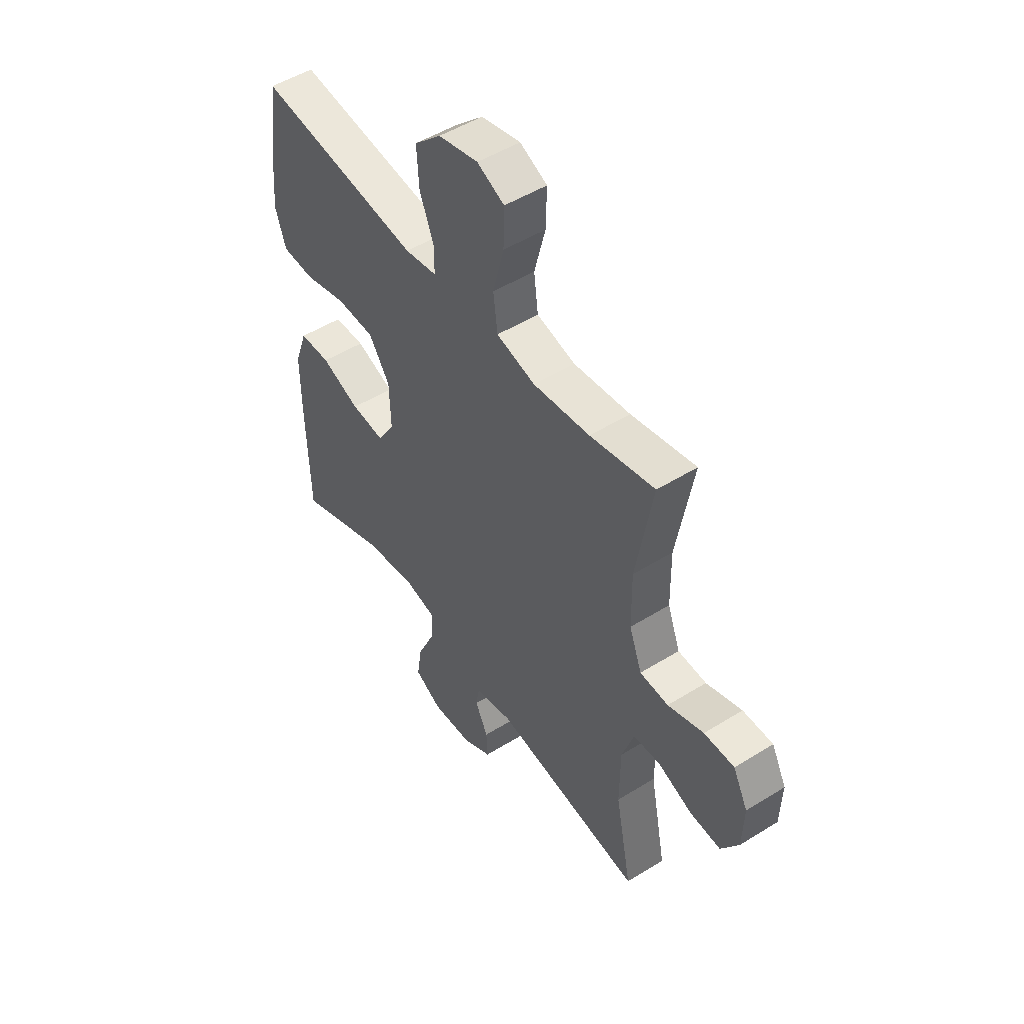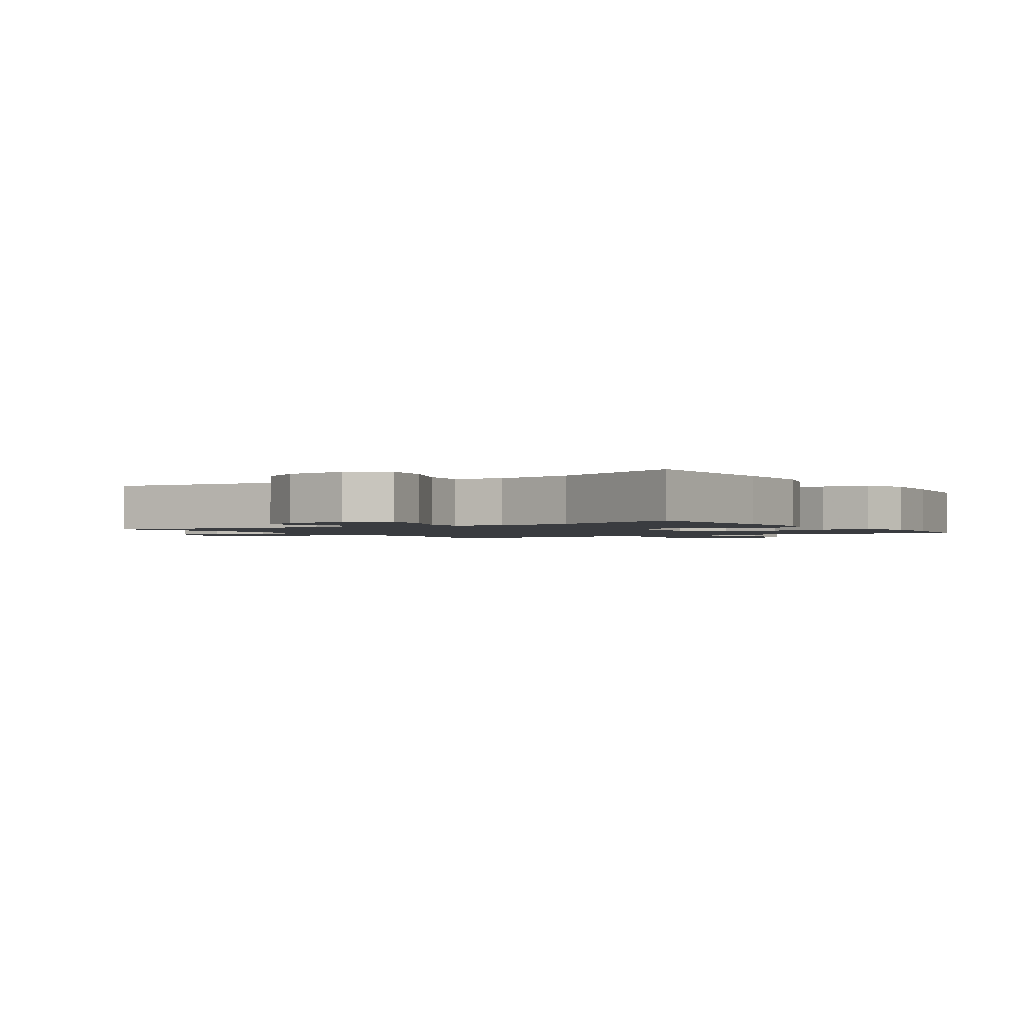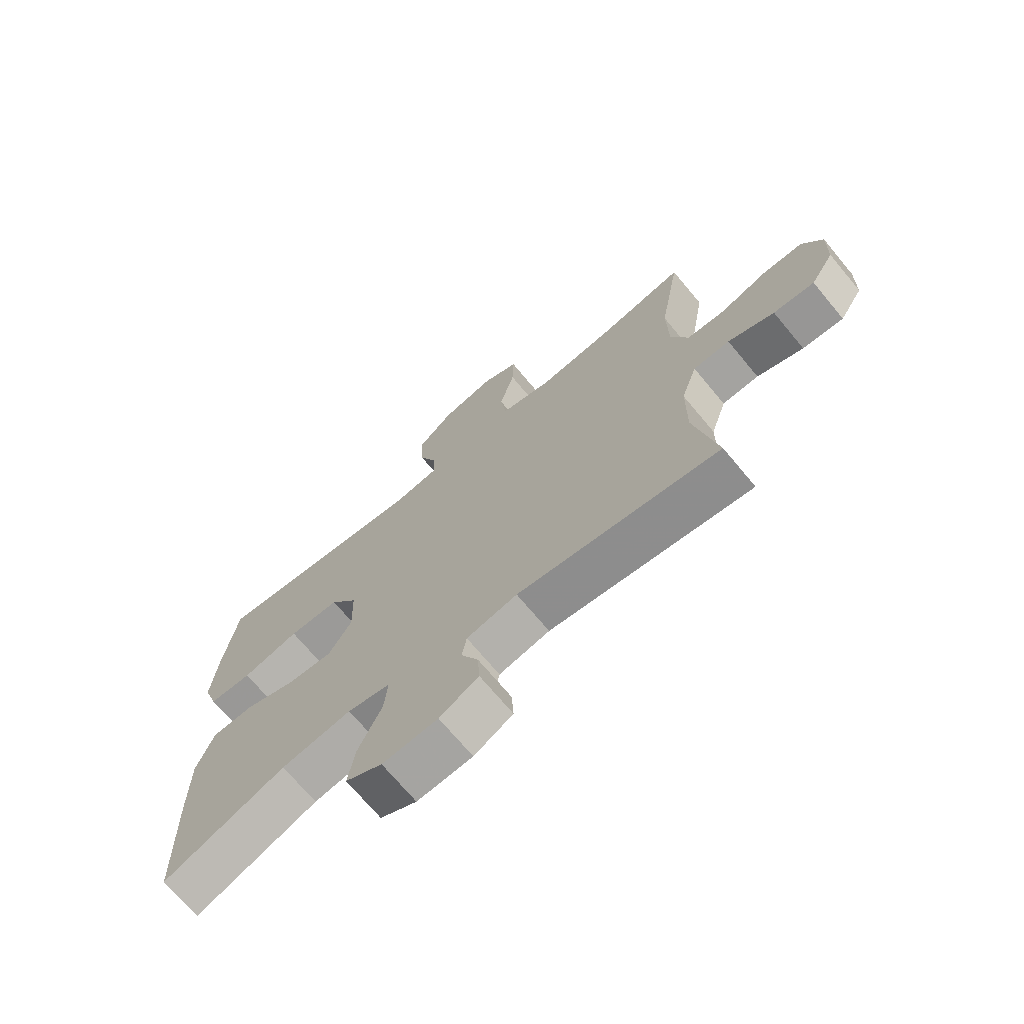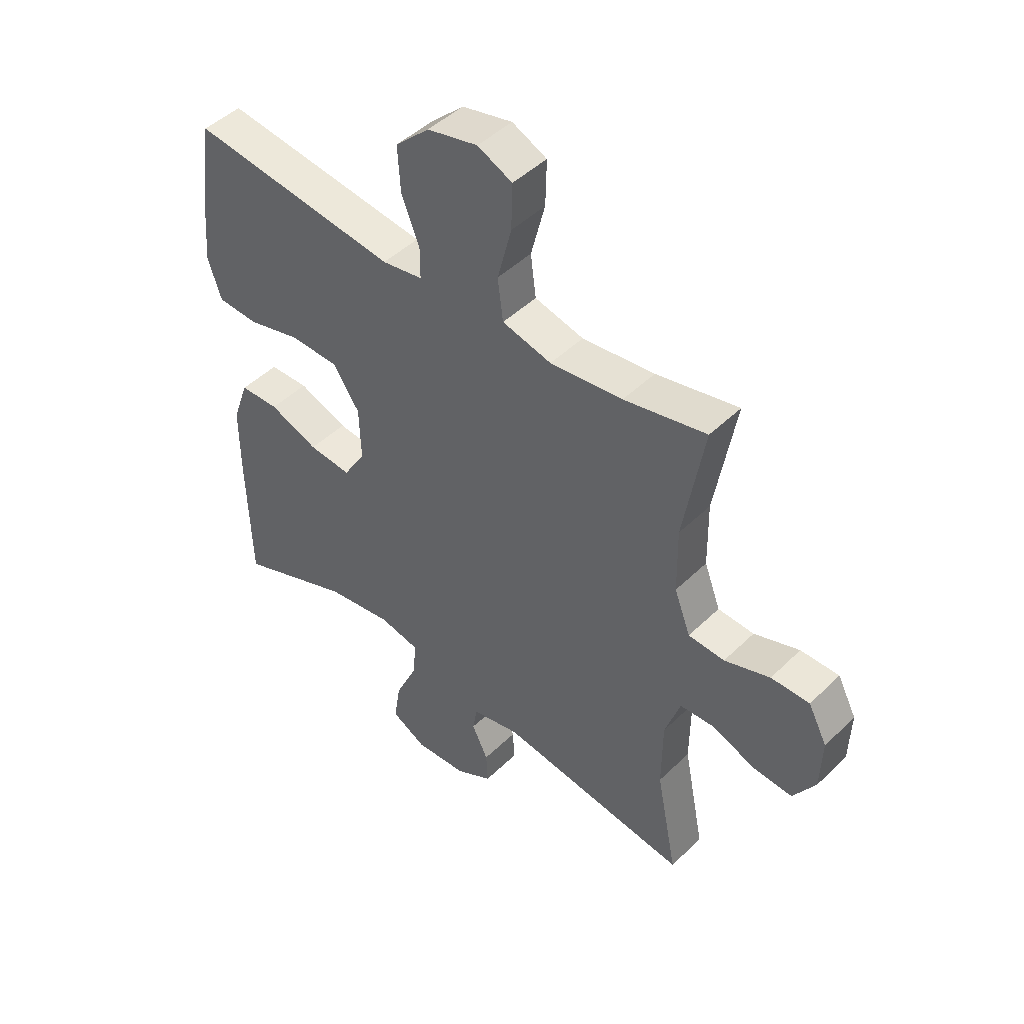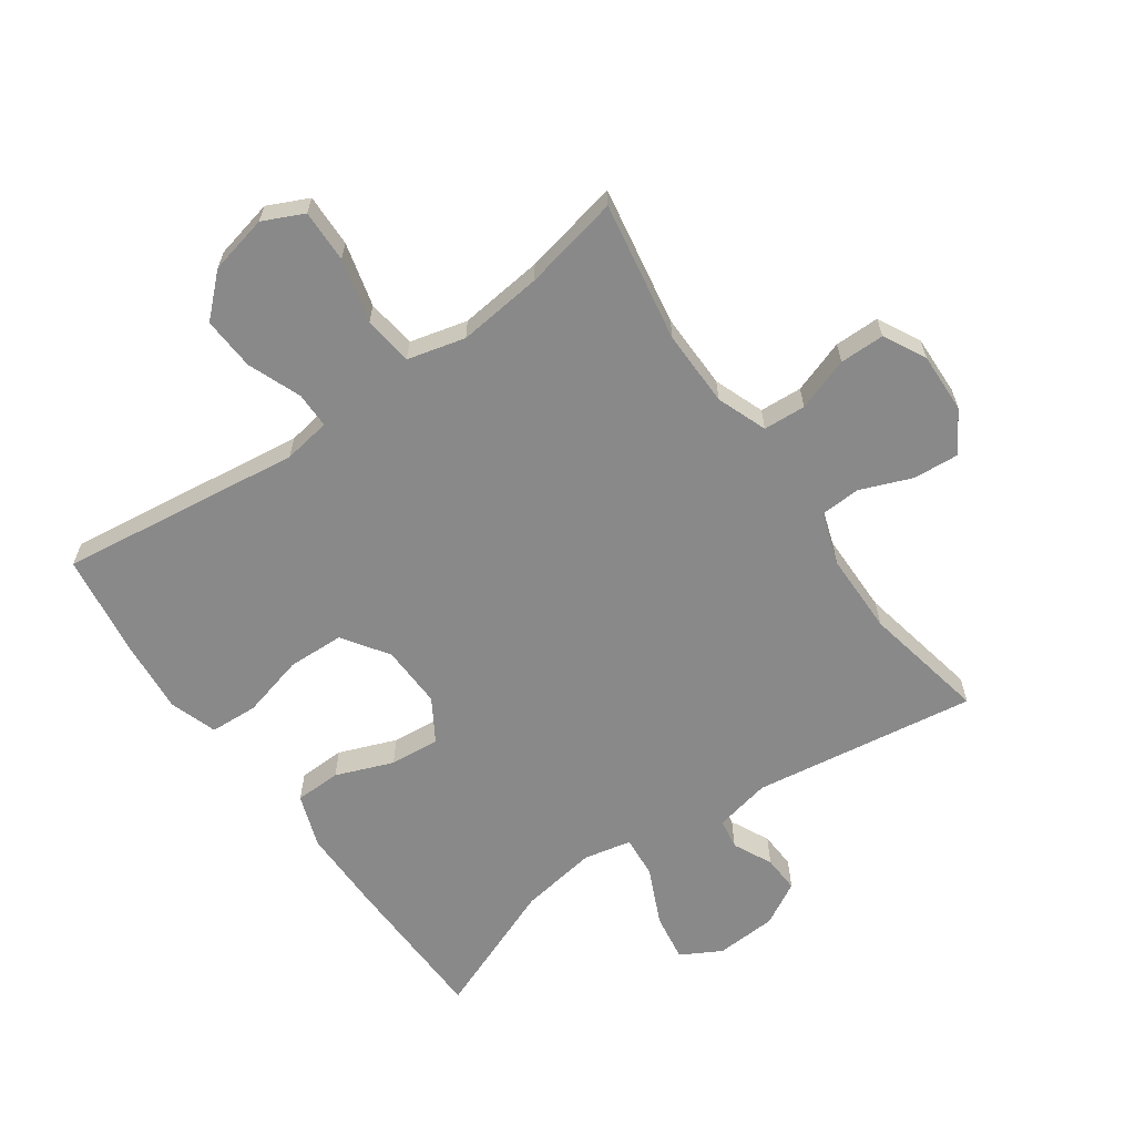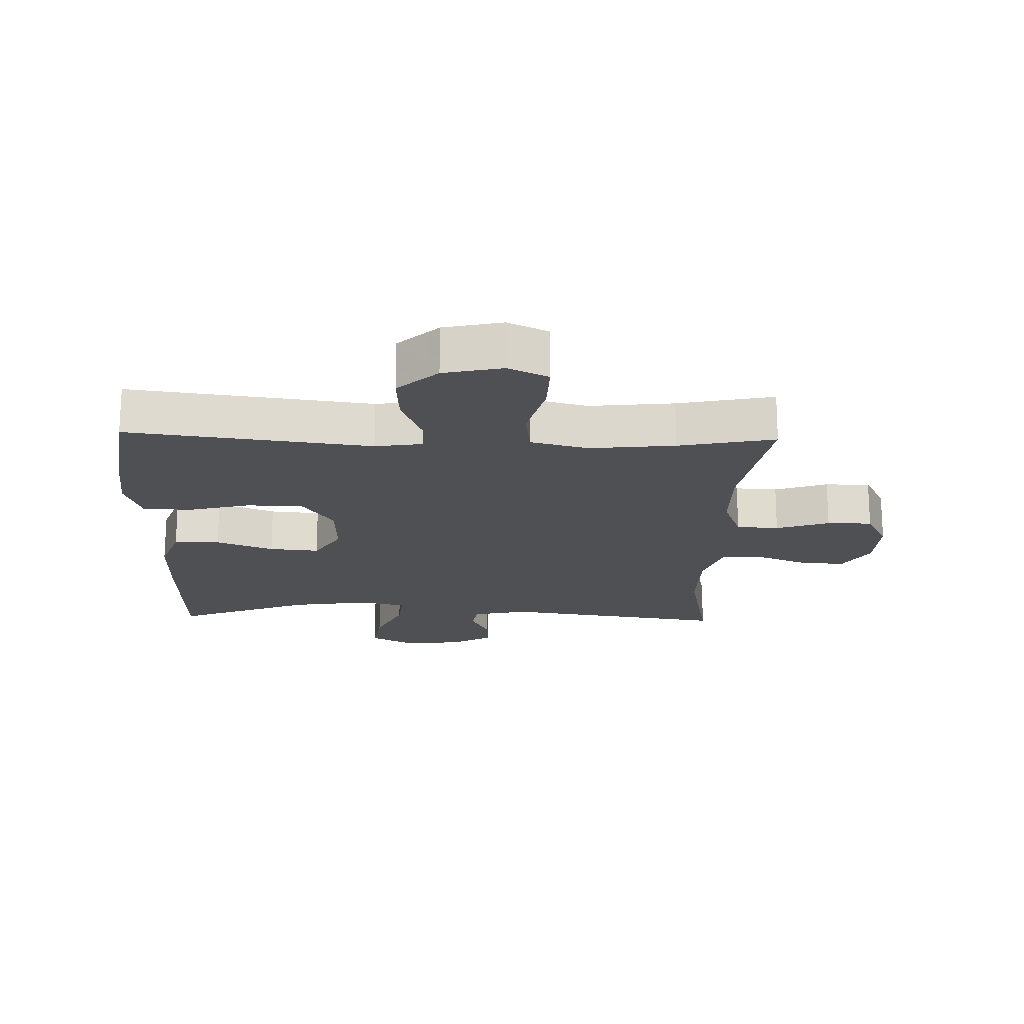
<metadata>
{"format":"obj","ext":"obj","renderer":"f3d","projection":"perspective","resolution":1024,"background":"white","views":[{"elev":50.1,"azim":55.6,"up":"+Z"},{"elev":-1.7,"azim":-146.7,"up":"+Y"},{"elev":-70.9,"azim":39.8,"up":"+Z"},{"elev":46.5,"azim":42.3,"up":"+Z"},{"elev":-63.0,"azim":35.1,"up":"+Y"},{"elev":-18.9,"azim":-1.8,"up":"+Y"}]}
</metadata>
<code>
v 0.5 0.07 0.5
v 0.462 0.07 0.279
v 0.464 0.07 0.158
v 0.494 0.07 0.079
v 0.561 0.07 0.075
v 0.645 0.07 0.104
v 0.716 0.07 0.104
v 0.751 0.07 0.037
v 0.748 0.07 -0.059
v 0.707 0.07 -0.124
v 0.635 0.07 -0.119
v 0.554 0.07 -0.087
v 0.49 0.07 -0.09
v 0.462 0.07 -0.174
v 0.461 0.07 -0.303
v 0.5 0.07 -0.5
v 0.146 0.07 -0.449
v 0.057 0.07 -0.468
v 0.049 0.07 -0.516
v 0.079 0.07 -0.578
v 0.082 0.07 -0.637
v 0.014 0.07 -0.675
v -0.083 0.07 -0.681
v -0.147 0.07 -0.646
v -0.135 0.07 -0.569
v -0.094 0.07 -0.479
v -0.088 0.07 -0.412
v -0.163 0.07 -0.396
v -0.286 0.07 -0.415
v -0.5 0.07 -0.5
v -0.506 0.07 -0.253
v -0.506 0.07 -0.121
v -0.476 0.07 -0.036
v -0.403 0.07 -0.034
v -0.312 0.07 -0.069
v -0.233 0.07 -0.076
v -0.192 0.07 -0.009
v -0.195 0.07 0.091
v -0.244 0.07 0.163
v -0.333 0.07 0.166
v -0.433 0.07 0.14
v -0.509 0.07 0.144
v -0.534 0.07 0.219
v -0.524 0.07 0.334
v -0.5 0.07 0.5
v -0.116 0.07 0.451
v -0.041 0.07 0.463
v -0.041 0.07 0.52
v -0.074 0.07 0.604
v -0.079 0.07 0.688
v -0.016 0.07 0.747
v 0.077 0.07 0.768
v 0.141 0.07 0.738
v 0.139 0.07 0.655
v 0.113 0.07 0.554
v 0.123 0.07 0.476
v 0.214 0.07 0.453
v 0.348 0.07 0.468
v 0.5 0 0.5
v 0.462 0 0.279
v 0.464 0 0.158
v 0.494 0 0.079
v 0.561 0 0.075
v 0.645 0 0.104
v 0.716 0 0.104
v 0.751 0 0.037
v 0.748 0 -0.059
v 0.707 0 -0.124
v 0.635 0 -0.119
v 0.554 0 -0.087
v 0.49 0 -0.09
v 0.462 0 -0.174
v 0.461 0 -0.303
v 0.5 0 -0.5
v 0.146 0 -0.449
v 0.057 0 -0.468
v 0.049 0 -0.516
v 0.079 0 -0.578
v 0.082 0 -0.637
v 0.014 0 -0.675
v -0.083 0 -0.681
v -0.147 0 -0.646
v -0.135 0 -0.569
v -0.094 0 -0.479
v -0.088 0 -0.412
v -0.163 0 -0.396
v -0.286 0 -0.415
v -0.5 0 -0.5
v -0.506 0 -0.253
v -0.506 0 -0.121
v -0.476 0 -0.036
v -0.403 0 -0.034
v -0.312 0 -0.069
v -0.233 0 -0.076
v -0.192 0 -0.009
v -0.195 0 0.091
v -0.244 0 0.163
v -0.333 0 0.166
v -0.433 0 0.14
v -0.509 0 0.144
v -0.534 0 0.219
v -0.524 0 0.334
v -0.5 0 0.5
v -0.116 0 0.451
v -0.041 0 0.463
v -0.041 0 0.52
v -0.074 0 0.604
v -0.079 0 0.688
v -0.016 0 0.747
v 0.077 0 0.768
v 0.141 0 0.738
v 0.139 0 0.655
v 0.113 0 0.554
v 0.123 0 0.476
v 0.214 0 0.453
v 0.348 0 0.468
f 52 53 54 55
f 52 55 56
f 51 52 56
f 48 49 50 51
f 47 48 51 56
f 46 47 56 57
f 44 45 46
f 43 44 46 57
f 40 41 42 43
f 39 40 43 57
f 32 33 34 35
f 32 35 36
f 29 30 31 32
f 28 29 32 36
f 27 28 36 37
f 23 24 25 26
f 23 26 27
f 22 23 27
f 19 20 21 22
f 18 19 22 27
f 17 18 27 37
f 15 16 17 37
f 9 10 11 12
f 9 12 13
f 8 9 13
f 5 6 7 8
f 4 5 8 13
f 3 4 13 14
f 58 1 2
f 38 39 57 58
f 15 37 38 58
f 14 15 58
f 2 3 14 58
f 113 112 111 110
f 114 113 110
f 114 110 109
f 109 108 107 106
f 114 109 106 105
f 115 114 105 104
f 104 103 102
f 115 104 102 101
f 101 100 99 98
f 115 101 98 97
f 93 92 91 90
f 94 93 90
f 90 89 88 87
f 94 90 87 86
f 95 94 86 85
f 84 83 82 81
f 85 84 81
f 85 81 80
f 80 79 78 77
f 85 80 77 76
f 95 85 76 75
f 95 75 74 73
f 70 69 68 67
f 71 70 67
f 71 67 66
f 66 65 64 63
f 71 66 63 62
f 72 71 62 61
f 60 59 116
f 116 115 97 96
f 116 96 95 73
f 116 73 72
f 116 72 61 60
f 1 59 60 2
f 2 60 61 3
f 3 61 62 4
f 4 62 63 5
f 5 63 64 6
f 6 64 65 7
f 7 65 66 8
f 8 66 67 9
f 9 67 68 10
f 10 68 69 11
f 11 69 70 12
f 12 70 71 13
f 13 71 72 14
f 14 72 73 15
f 15 73 74 16
f 16 74 75 17
f 17 75 76 18
f 18 76 77 19
f 19 77 78 20
f 20 78 79 21
f 21 79 80 22
f 22 80 81 23
f 23 81 82 24
f 24 82 83 25
f 25 83 84 26
f 26 84 85 27
f 27 85 86 28
f 28 86 87 29
f 29 87 88 30
f 30 88 89 31
f 31 89 90 32
f 32 90 91 33
f 33 91 92 34
f 34 92 93 35
f 35 93 94 36
f 36 94 95 37
f 37 95 96 38
f 38 96 97 39
f 39 97 98 40
f 40 98 99 41
f 41 99 100 42
f 42 100 101 43
f 43 101 102 44
f 44 102 103 45
f 45 103 104 46
f 46 104 105 47
f 47 105 106 48
f 48 106 107 49
f 49 107 108 50
f 50 108 109 51
f 51 109 110 52
f 52 110 111 53
f 53 111 112 54
f 54 112 113 55
f 55 113 114 56
f 56 114 115 57
f 57 115 116 58
f 58 116 59 1

</code>
